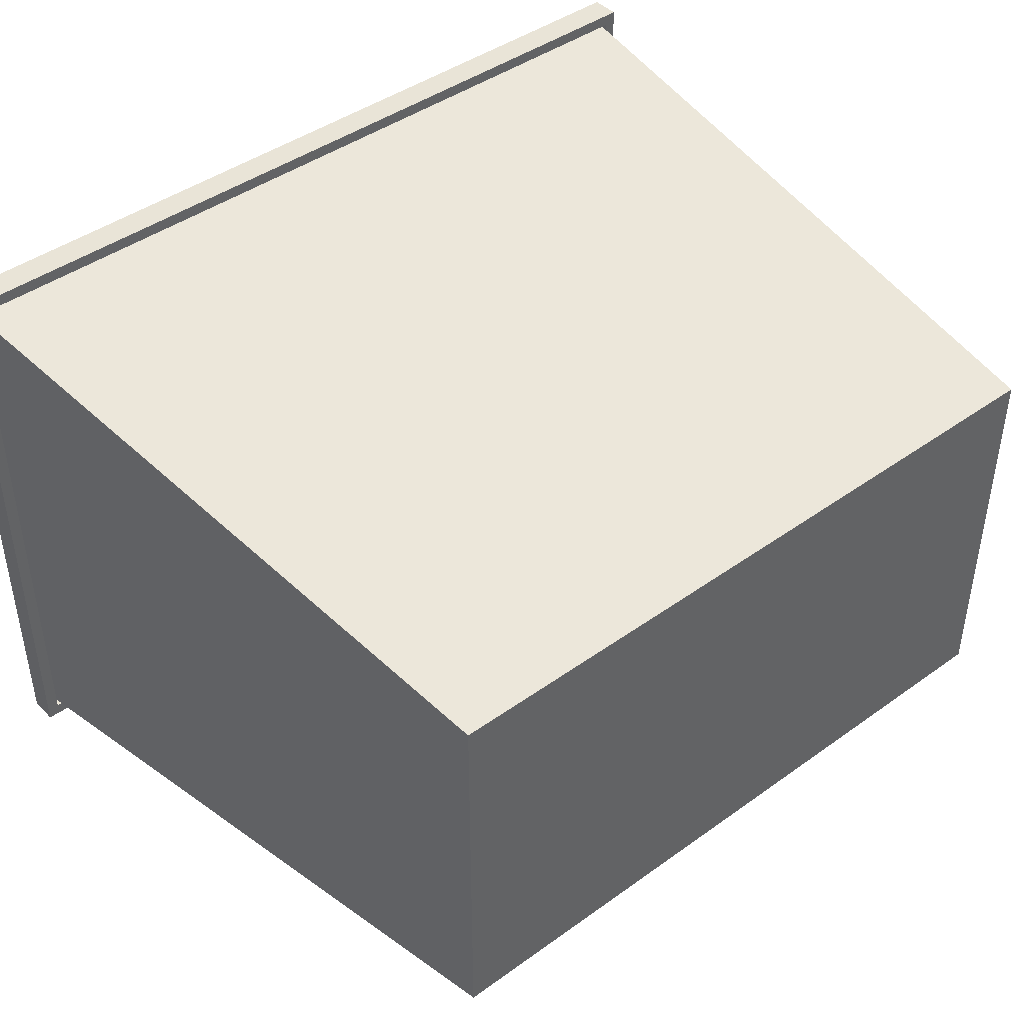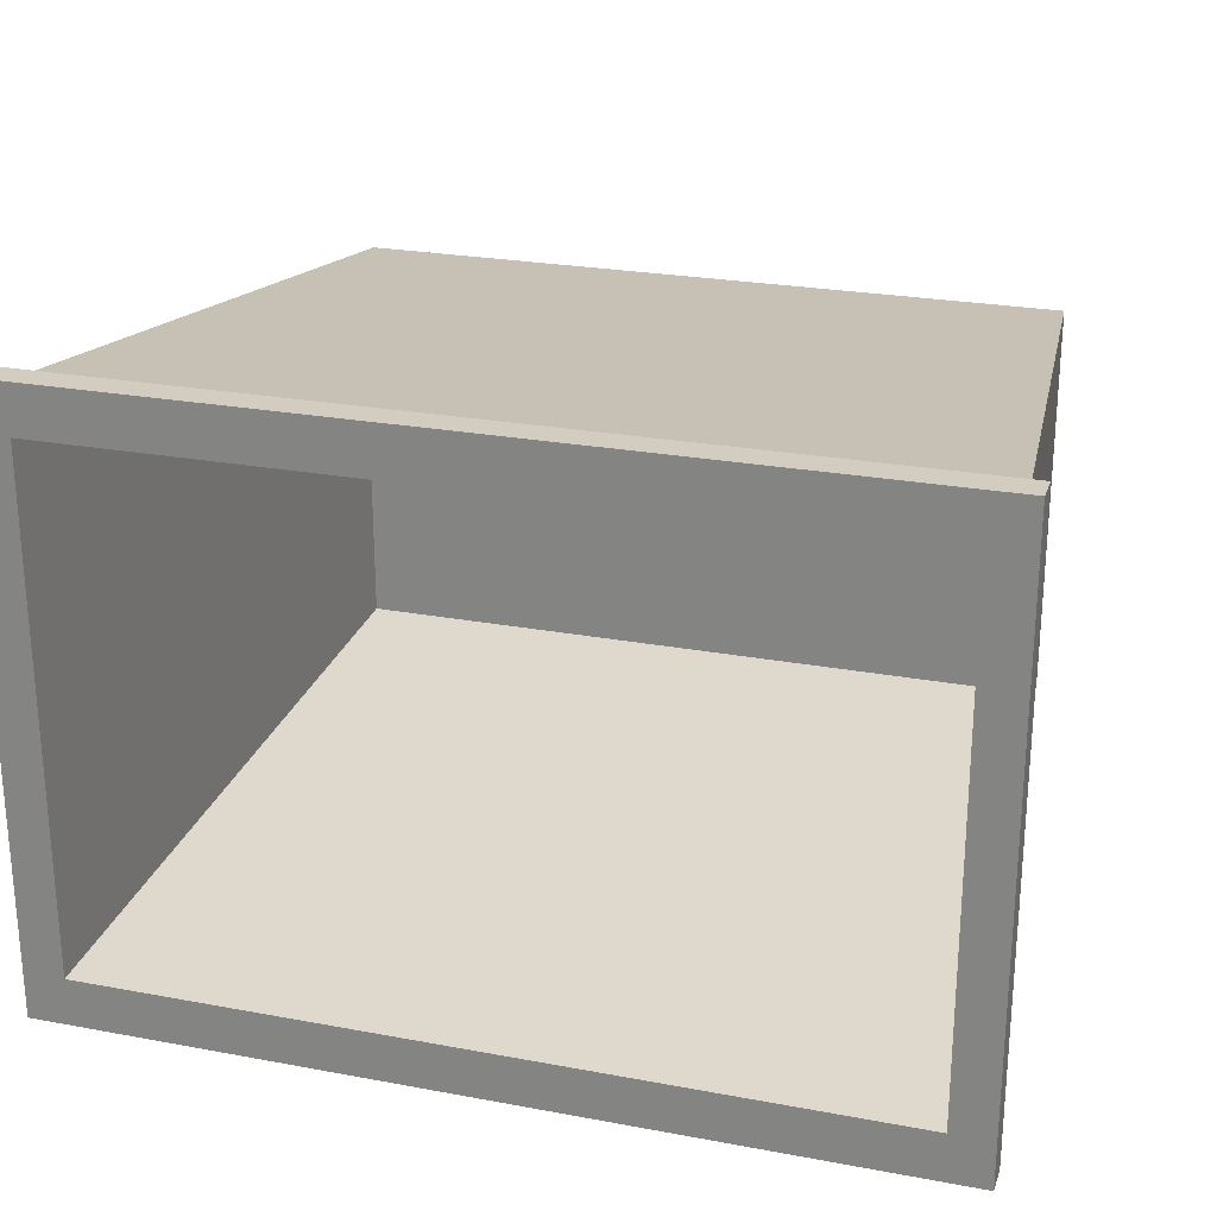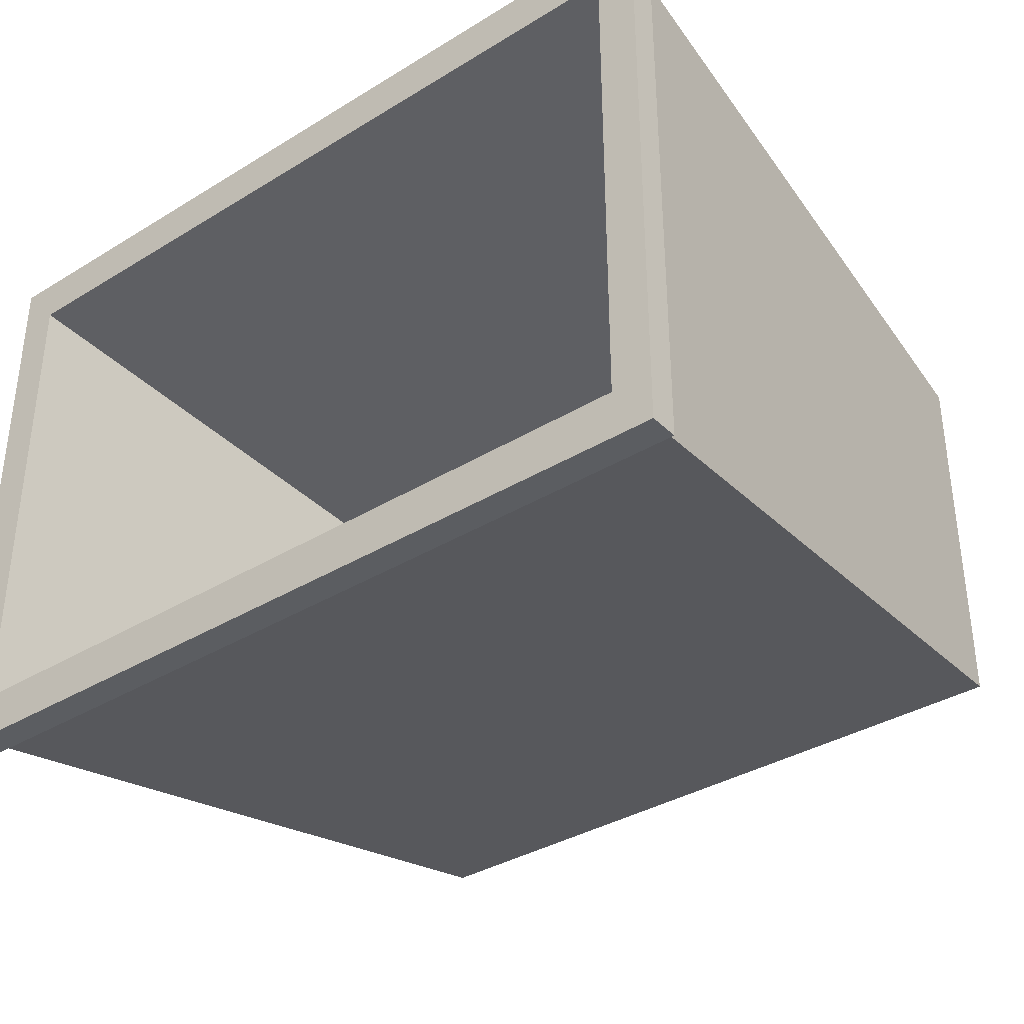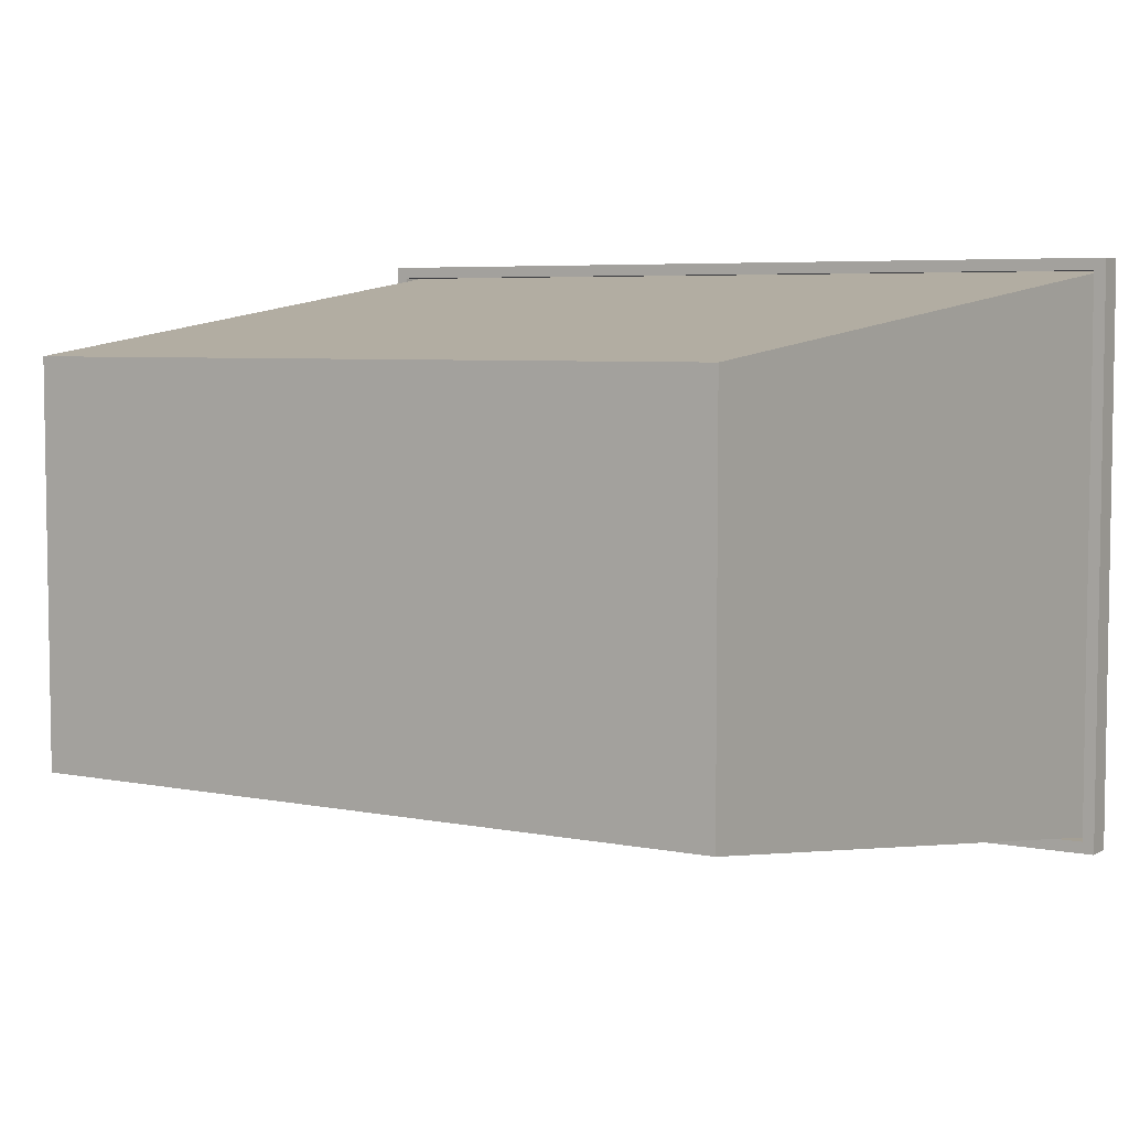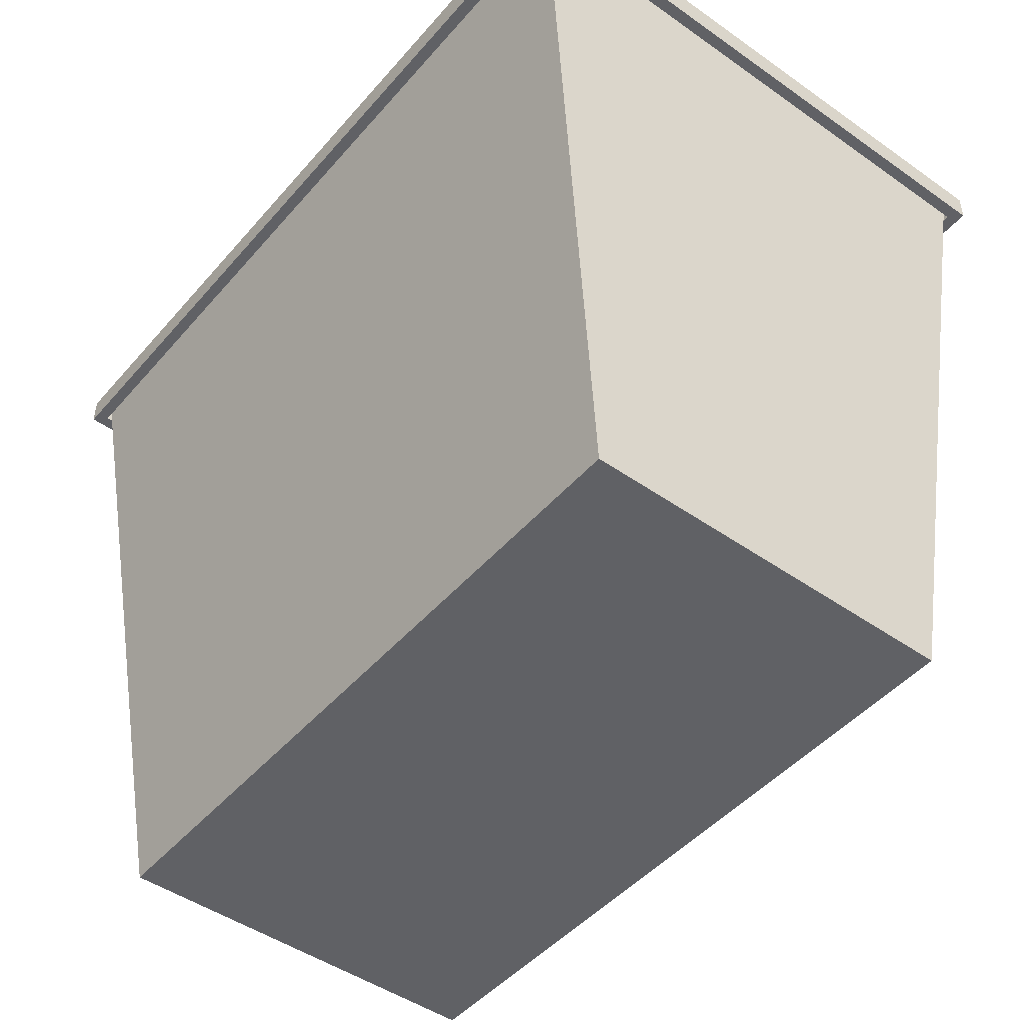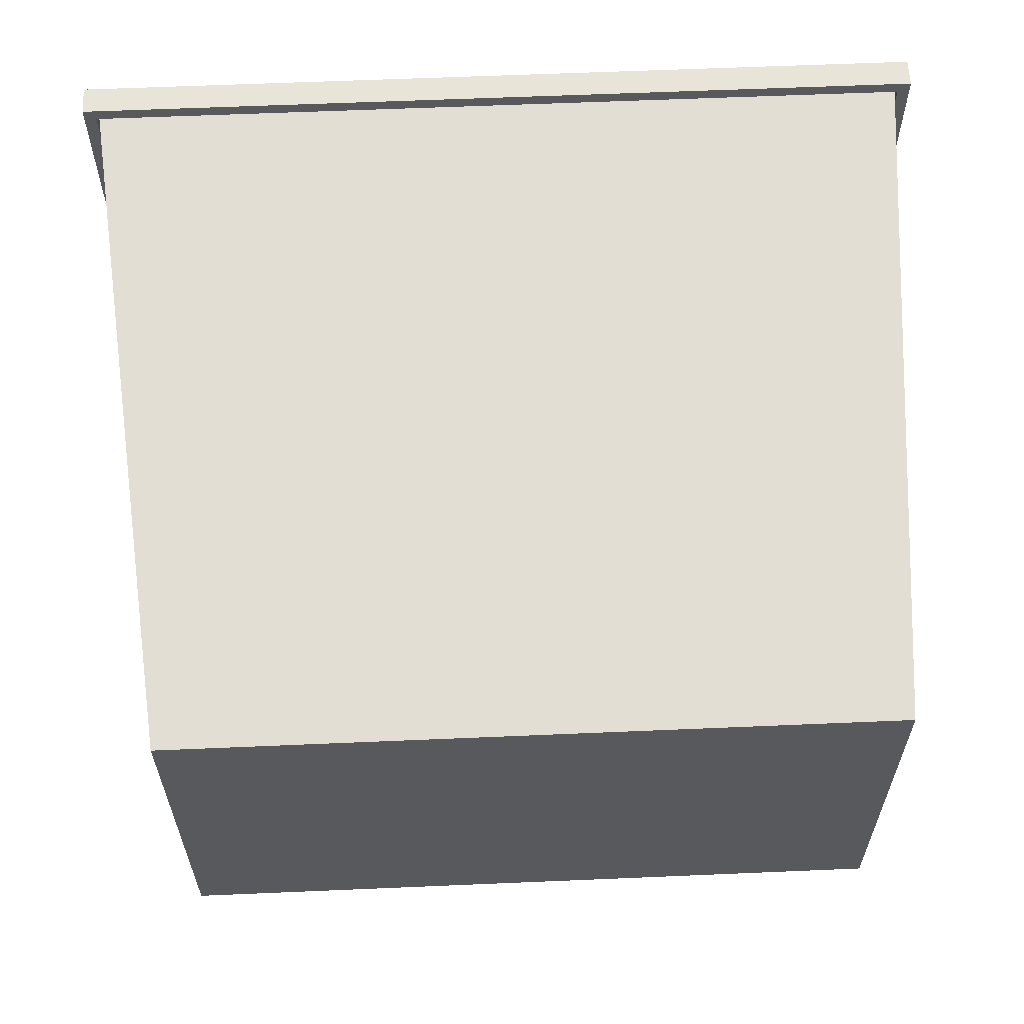
<metadata>
{"format":"obj","ext":"obj","renderer":"f3d","projection":"perspective","resolution":1024,"background":"white","views":[{"elev":43.5,"azim":-40.3,"up":"+Z"},{"elev":24.7,"azim":-163.1,"up":"+Z"},{"elev":-35.9,"azim":-141.3,"up":"+Z"},{"elev":5.5,"azim":31.8,"up":"+Z"},{"elev":-47.1,"azim":-128.5,"up":"+Y"},{"elev":60.6,"azim":-2.5,"up":"+Z"}]}
</metadata>
<code>
v -0.3313 0.1564 -0.23
v -0.3091 0.1564 -0.2021
v 0.3289 0.1564 -0.23
v -0.3313 0.1564 0.2256
v 0.3066 0.1564 -0.2021
v -0.2774 -0.4026 -0.1489
v 0.3386 0.1564 -0.2397
v 0.3289 0.1331 -0.23
v -0.341 0.1564 0.2353
v -0.3313 0.1331 0.2256
v -0.3091 0.1564 0.1977
v 0.3289 0.1564 0.2256
v -0.2585 -0.3328 -0.13
v 0.2835 -0.4026 -0.1489
v 0.3386 0.1564 0.2353
v -0.341 0.1564 -0.2397
v -0.3313 0.1331 -0.23
v -0.2774 -0.4026 0.16
v 0.3066 0.1564 0.1977
v -0.2585 -0.3328 0.1411
v 0.2835 -0.4026 0.16
v 0.2646 -0.3328 -0.13
v 0.3386 0.1331 0.2353
v -0.341 0.1331 -0.2397
v 0.3289 0.1331 0.2256
v -0.341 0.1331 0.2353
v 0.3386 0.1331 -0.2397
v 0.2646 -0.3328 0.1411
g mesh1_mesh1-geometry
f 1 2 3
f 2 1 4
f 5 3 2
f 3 6 1
f 3 7 1
f 1 8 3
f 6 4 1
f 1 9 4
f 10 1 4
f 2 4 11
f 3 5 12
f 13 5 2
f 6 3 14
f 7 3 15
f 16 1 7
f 8 1 17
f 8 12 3
f 4 6 18
f 1 16 9
f 4 9 12
f 1 10 17
f 12 10 4
f 11 4 19
f 20 2 11
f 12 5 19
f 21 3 12
f 15 3 12
f 5 13 22
f 2 20 13
f 3 21 14
f 21 6 14
f 23 7 15
f 7 24 16
f 17 24 8
f 12 8 25
f 6 21 18
f 18 12 4
f 24 9 16
f 15 12 9
f 12 19 4
f 26 17 10
f 10 12 25
f 19 20 11
f 22 19 5
f 12 18 21
f 20 22 13
f 7 23 27
f 9 23 15
f 24 7 27
f 24 17 26
f 27 8 24
f 8 23 25
f 9 24 26
f 26 10 23
f 25 23 10
f 20 19 28
f 19 22 28
f 22 20 28
f 8 27 23
f 23 9 26
g mesh1_mesh1-geometry
f 3 2 1
f 4 1 2
f 2 3 5
f 1 6 3
f 1 7 3
f 3 8 1
f 1 4 6
f 4 9 1
f 4 1 10
f 11 4 2
f 12 5 3
f 2 5 13
f 14 3 6
f 15 3 7
f 7 1 16
f 17 1 8
f 3 12 8
f 18 6 4
f 9 16 1
f 12 9 4
f 17 10 1
f 4 10 12
f 19 4 11
f 11 2 20
f 19 5 12
f 12 3 21
f 12 3 15
f 22 13 5
f 13 20 2
f 14 21 3
f 14 6 21
f 15 7 23
f 16 24 7
f 8 24 17
f 25 8 12
f 18 21 6
f 4 12 18
f 16 9 24
f 9 12 15
f 4 19 12
f 10 17 26
f 25 12 10
f 11 20 19
f 5 19 22
f 21 18 12
f 13 22 20
f 27 23 7
f 15 23 9
f 27 7 24
f 26 17 24
f 24 8 27
f 25 23 8
f 26 24 9
f 23 10 26
f 10 23 25
f 28 19 20
f 28 22 19
f 28 20 22
f 23 27 8
f 26 9 23

</code>
